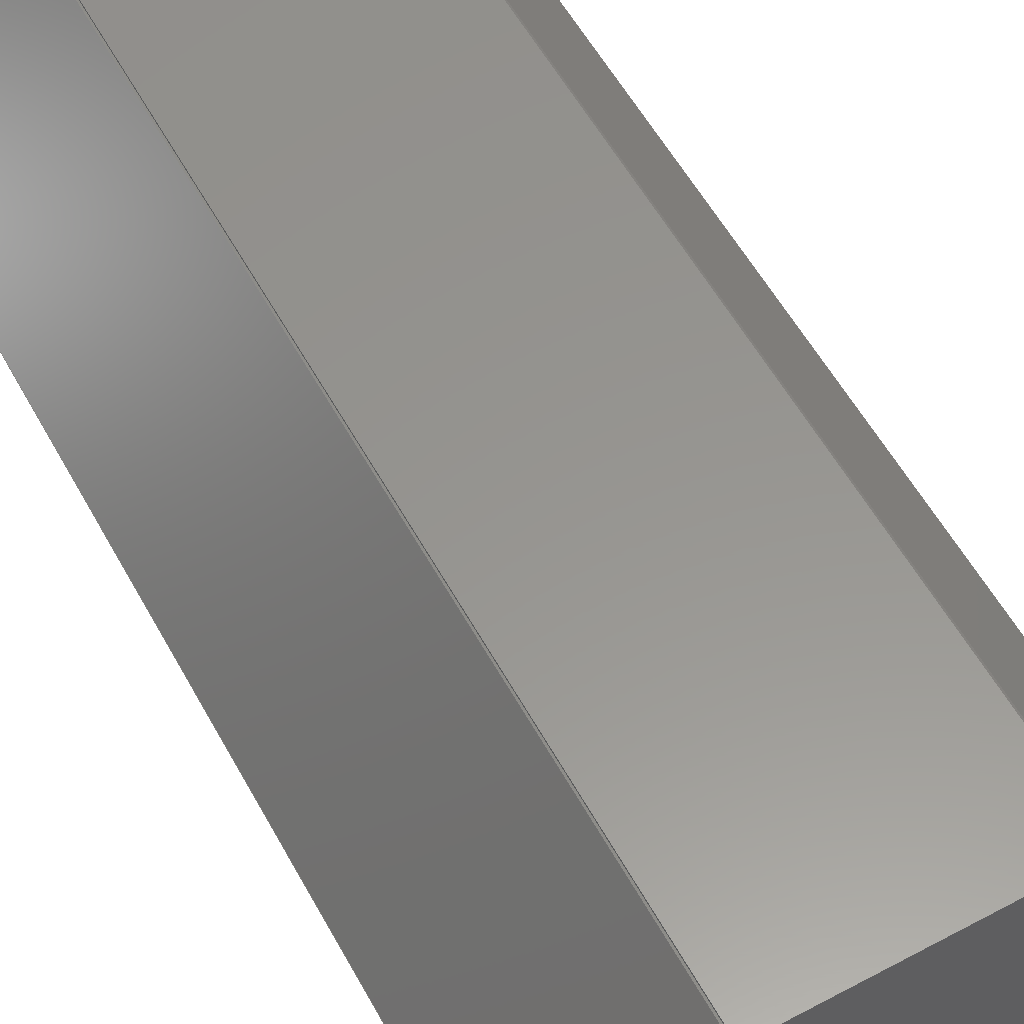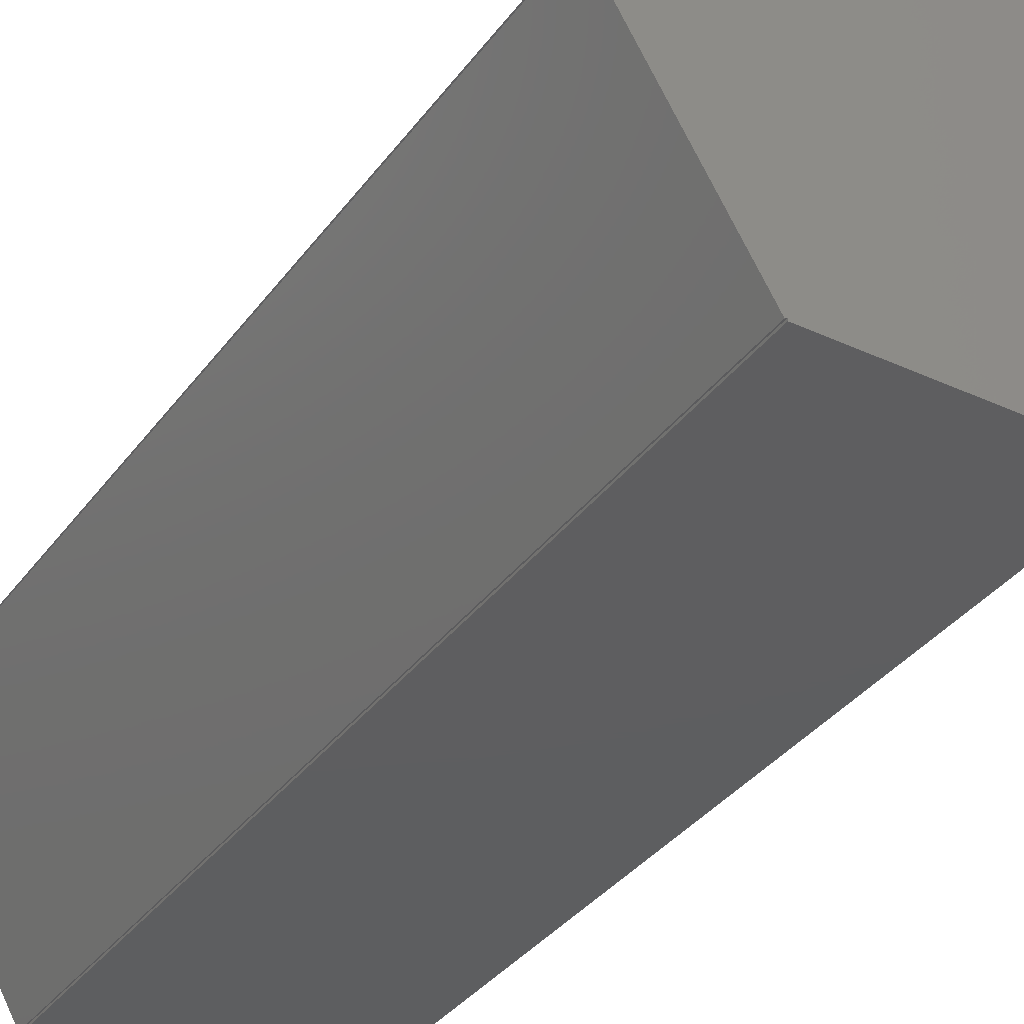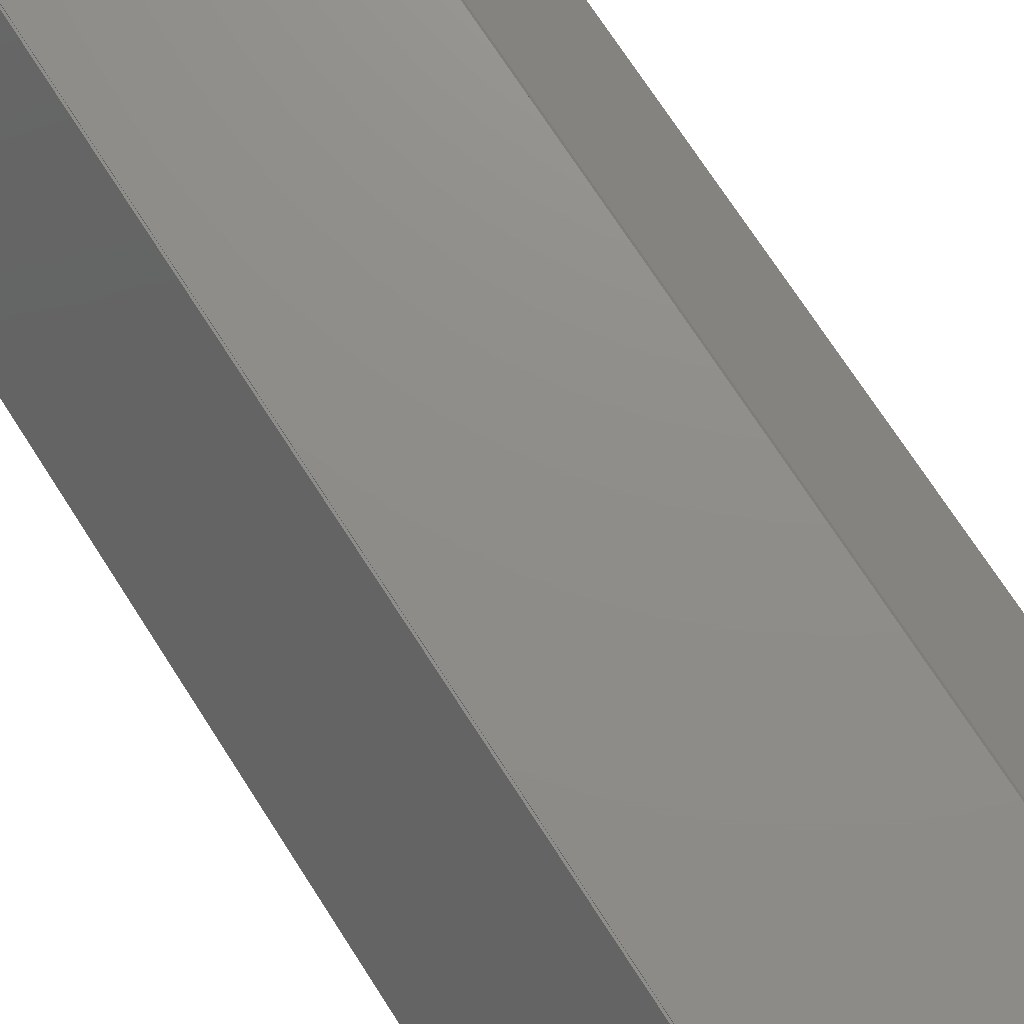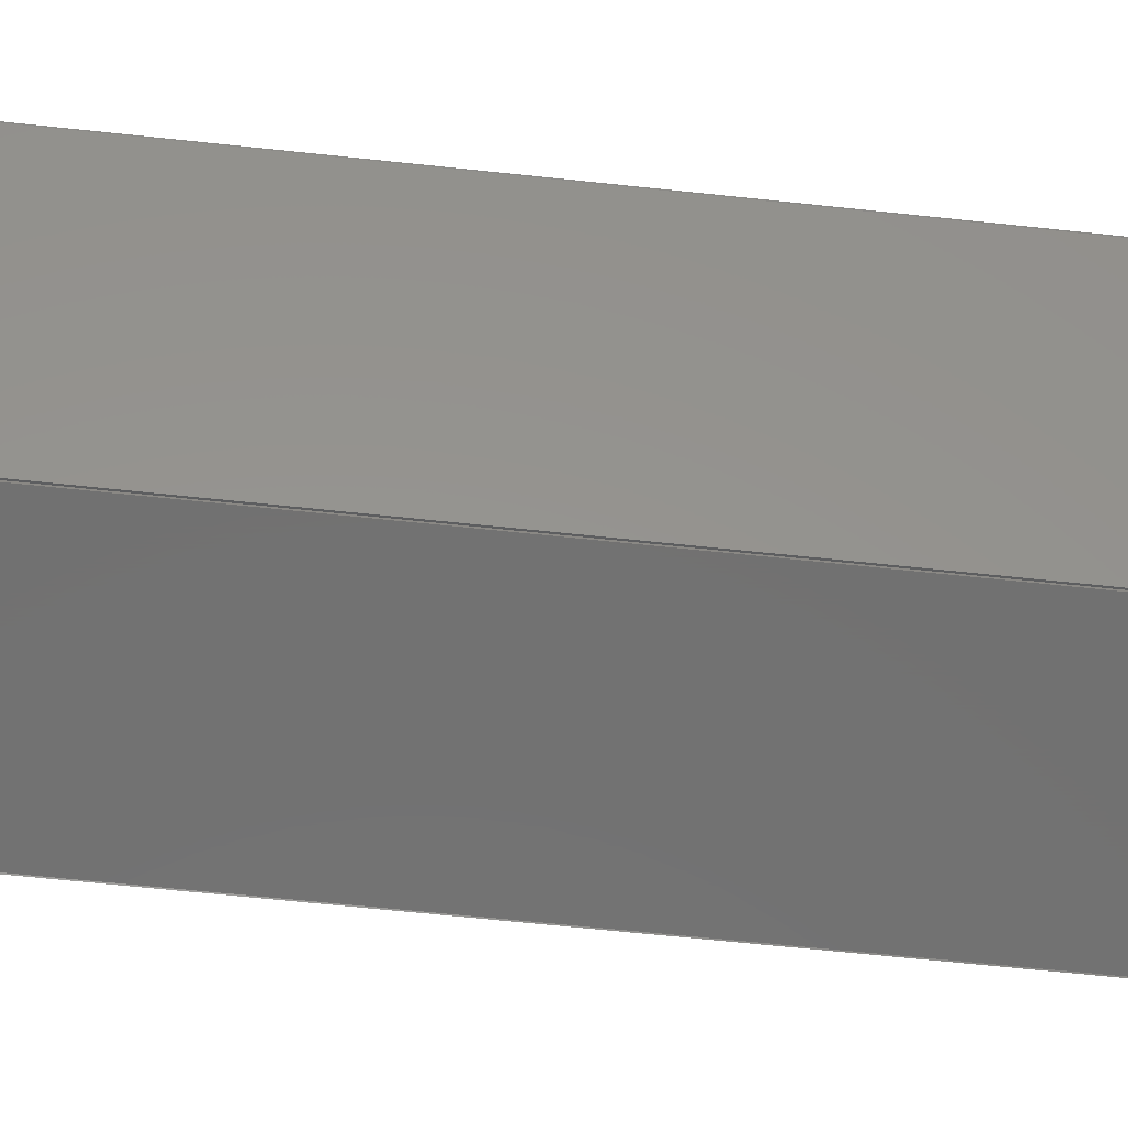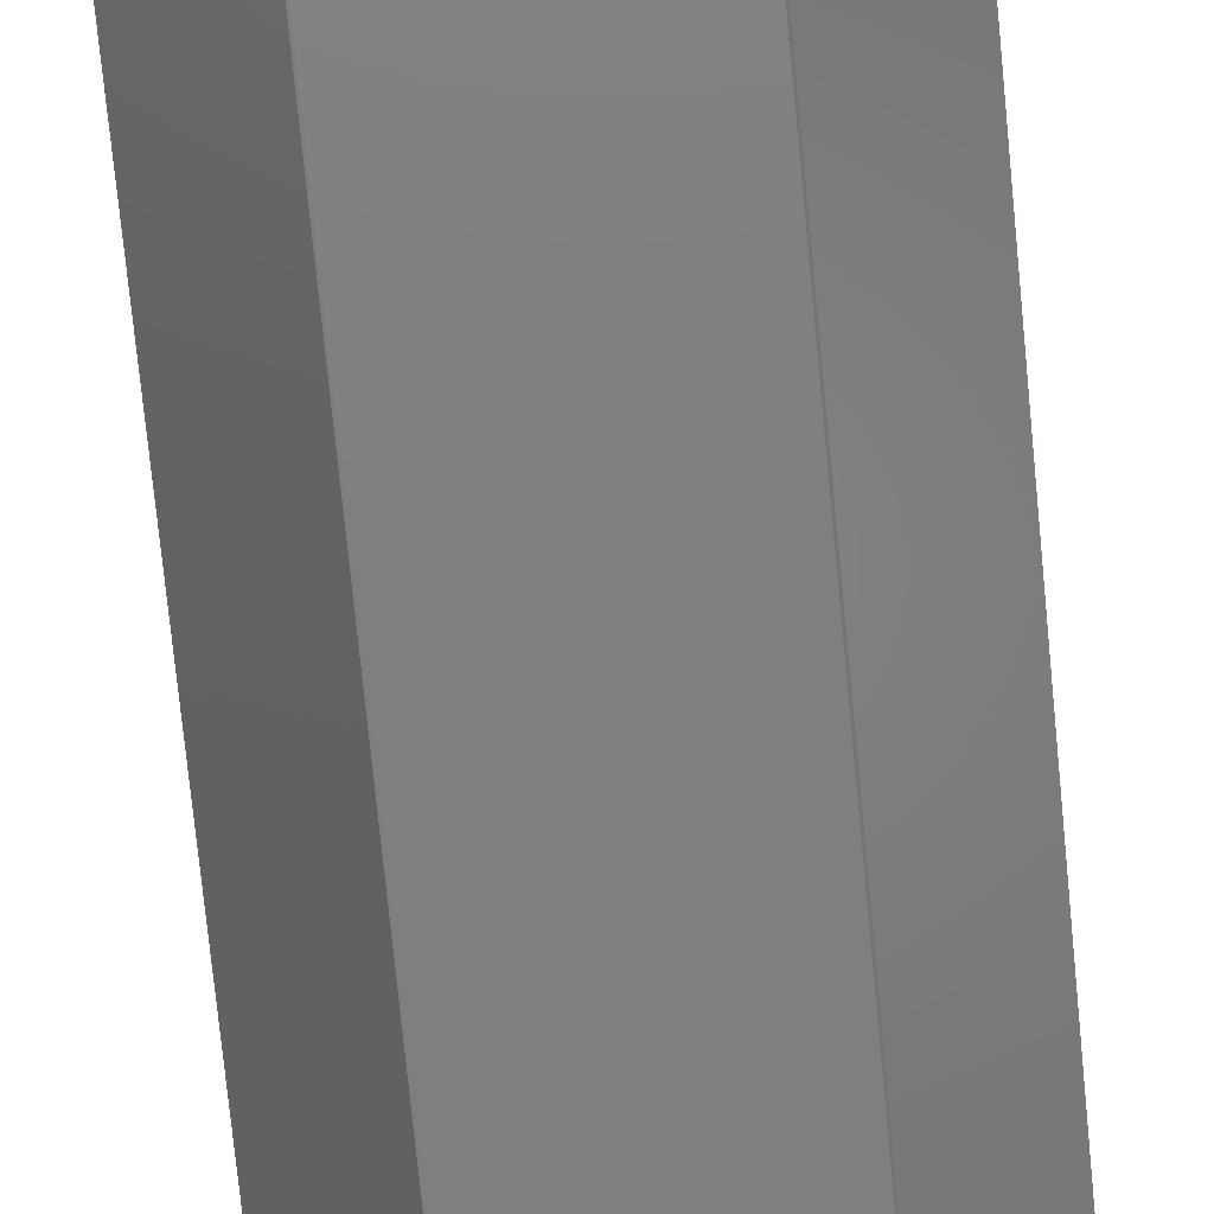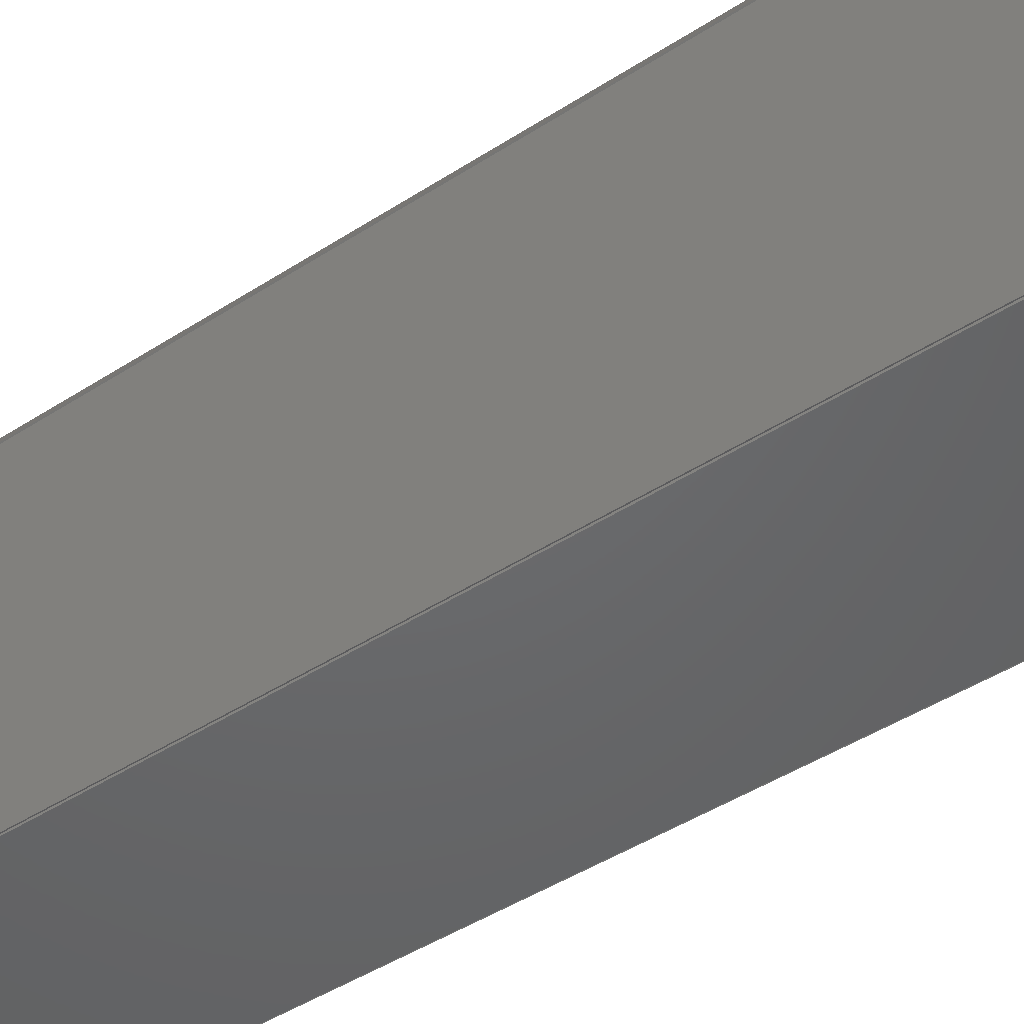
<metadata>
{"format":"stl","ext":"stl","renderer":"f3d","projection":"perspective","resolution":1024,"background":"white","views":[{"elev":57.7,"azim":-28.8,"up":"+Y"},{"elev":-35.5,"azim":148.7,"up":"+Y"},{"elev":74.0,"azim":147.0,"up":"+Y"},{"elev":-63.5,"azim":-96.2,"up":"+Y"},{"elev":-79.3,"azim":-174.3,"up":"+Y"},{"elev":-47.6,"azim":-54.2,"up":"+Y"}]}
</metadata>
<code>
# stl→obj: 36 verts, 68 faces
v -2.571 0 -5
v -2.591 -0.01154 5
v -2.571 0 5
v -2.591 -0.01154 -5
v 1.306 2.238 -5
v 1.286 2.227 5
v 1.306 2.238 5
v 1.286 2.227 -5
v 2.591 0.01154 5
v 2.571 0 5
v 1.306 -2.238 5
v 2.591 -0.01154 5
v 1.286 -2.227 5
v -1.286 2.227 5
v -1.306 2.238 5
v -1.286 -2.227 5
v -1.306 -2.238 5
v -2.591 0.01154 5
v 1.286 2.25 5
v -1.286 2.25 5
v 1.286 -2.25 5
v -1.286 -2.25 5
v -1.306 -2.238 -5
v -1.286 -2.227 -5
v 2.571 0 -5
v 2.591 0.01154 -5
v 2.591 -0.01154 -5
v 1.306 -2.238 -5
v 1.286 -2.227 -5
v -1.286 2.227 -5
v -1.306 2.238 -5
v 1.286 -2.25 -5
v -1.286 -2.25 -5
v 1.286 2.25 -5
v -1.286 2.25 -5
v -2.591 0.01154 -5
f 1 2 3
f 2 1 4
f 5 6 7
f 6 5 8
f 9 7 10
f 10 11 12
f 6 10 7
f 13 10 6
f 10 13 11
f 3 14 15
f 14 3 16
f 16 3 17
f 3 15 18
f 14 6 19
f 6 14 13
f 14 19 20
f 16 13 14
f 13 16 21
f 21 16 22
f 17 3 2
f 23 16 17
f 16 23 24
f 25 9 10
f 9 25 26
f 27 28 25
f 25 5 26
f 29 25 28
f 8 25 29
f 25 8 5
f 1 24 23
f 24 1 30
f 30 1 31
f 1 23 4
f 24 29 32
f 29 24 8
f 24 32 33
f 30 8 24
f 8 30 34
f 34 30 35
f 31 1 36
f 23 2 4
f 2 23 17
f 9 5 7
f 5 9 26
f 33 16 24
f 16 33 22
f 30 20 35
f 20 30 14
f 21 29 13
f 29 21 32
f 6 34 19
f 34 6 8
f 33 21 22
f 21 33 32
f 34 20 19
f 20 34 35
f 27 10 12
f 10 27 25
f 30 15 14
f 15 30 31
f 36 15 31
f 15 36 18
f 29 11 13
f 11 29 28
f 36 3 18
f 3 36 1
f 11 27 12
f 27 11 28

</code>
